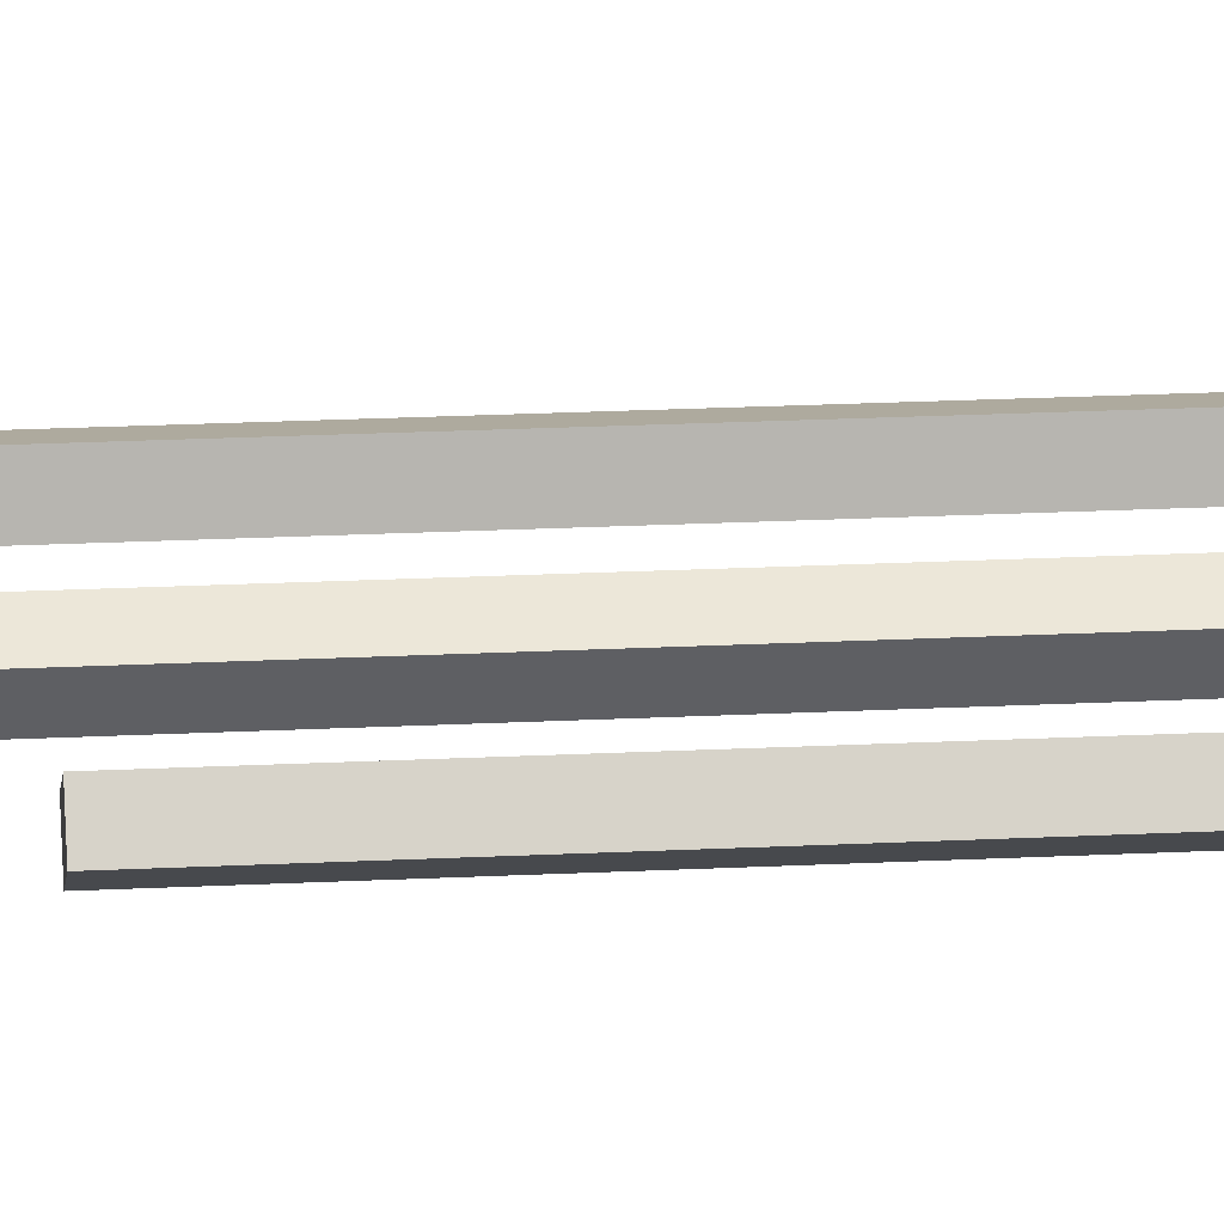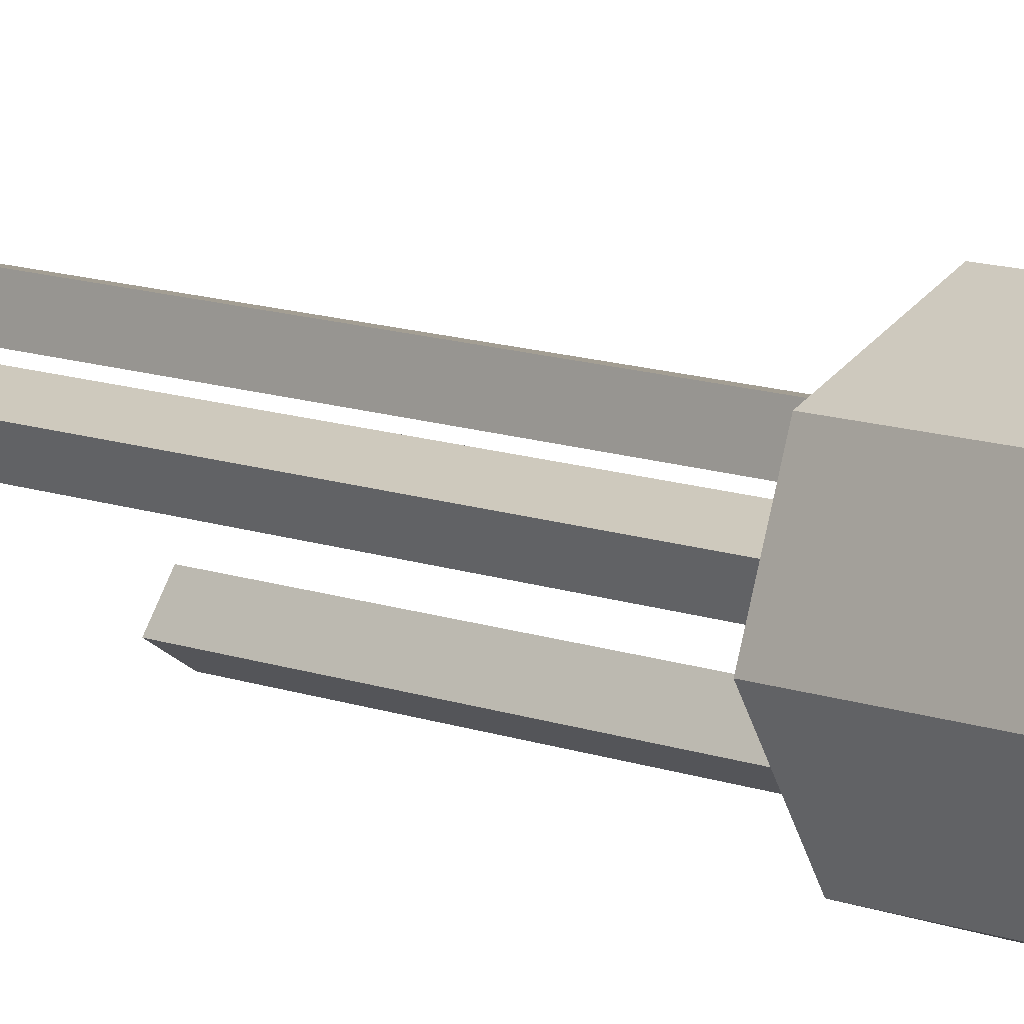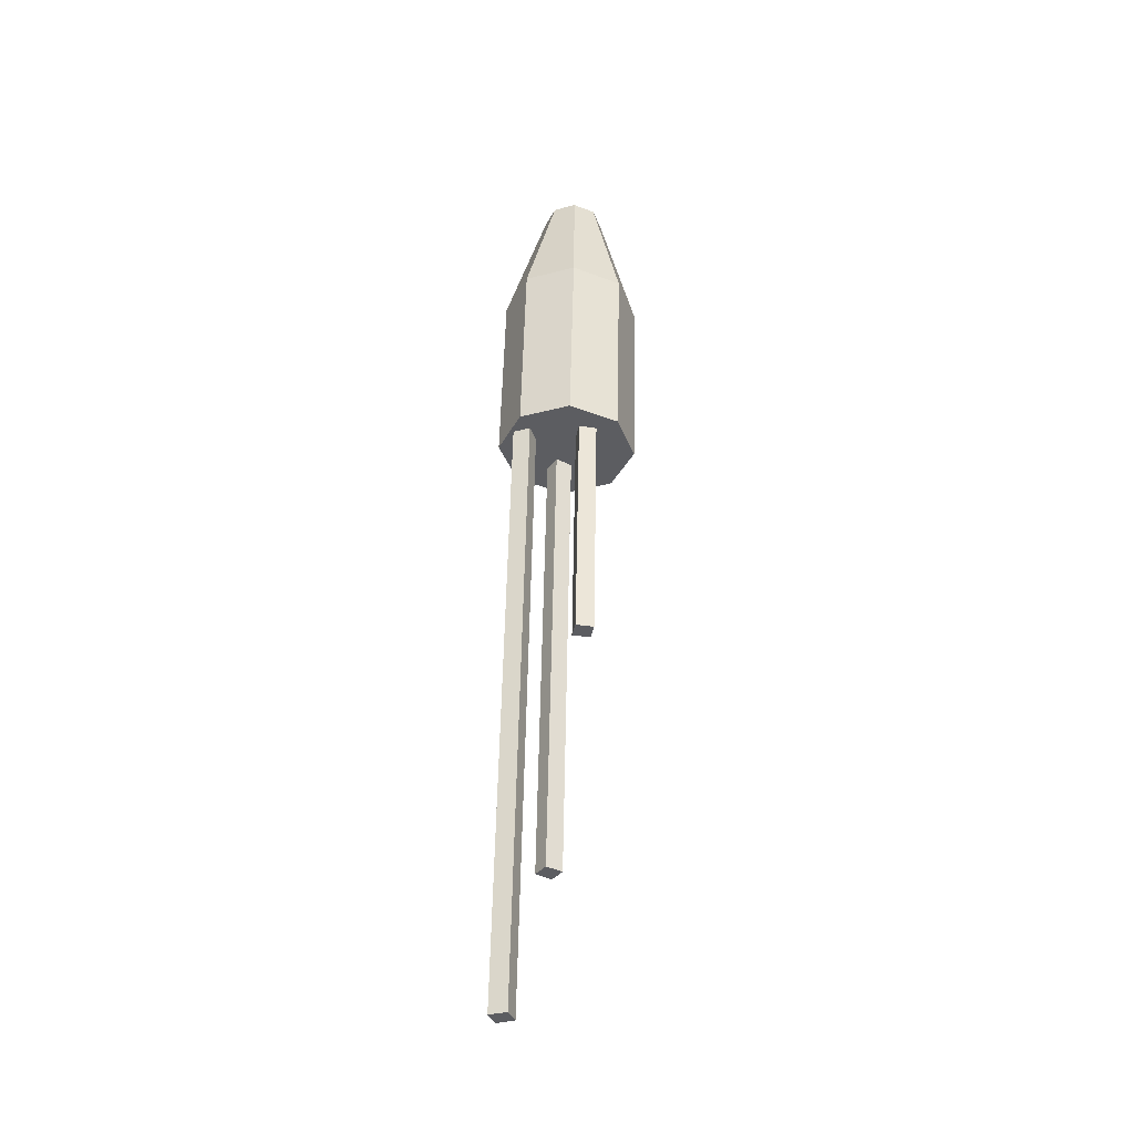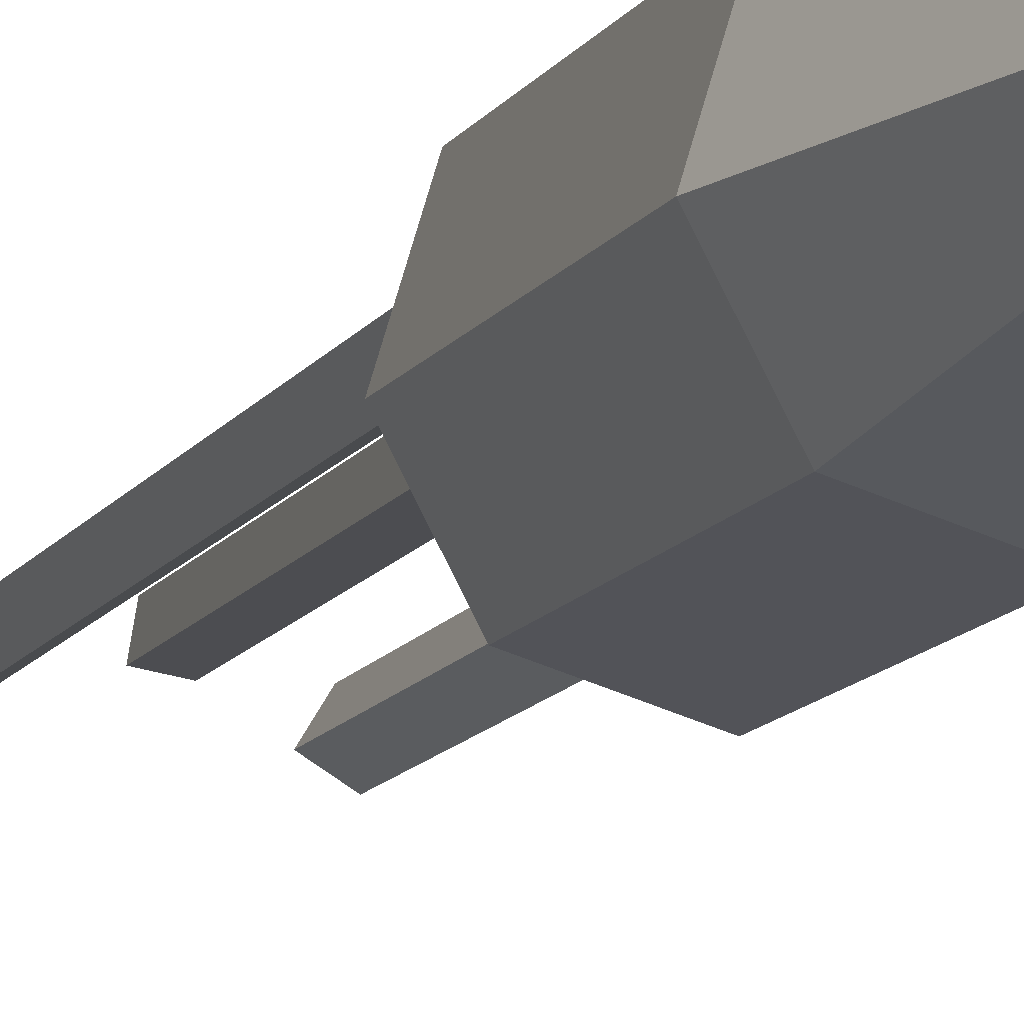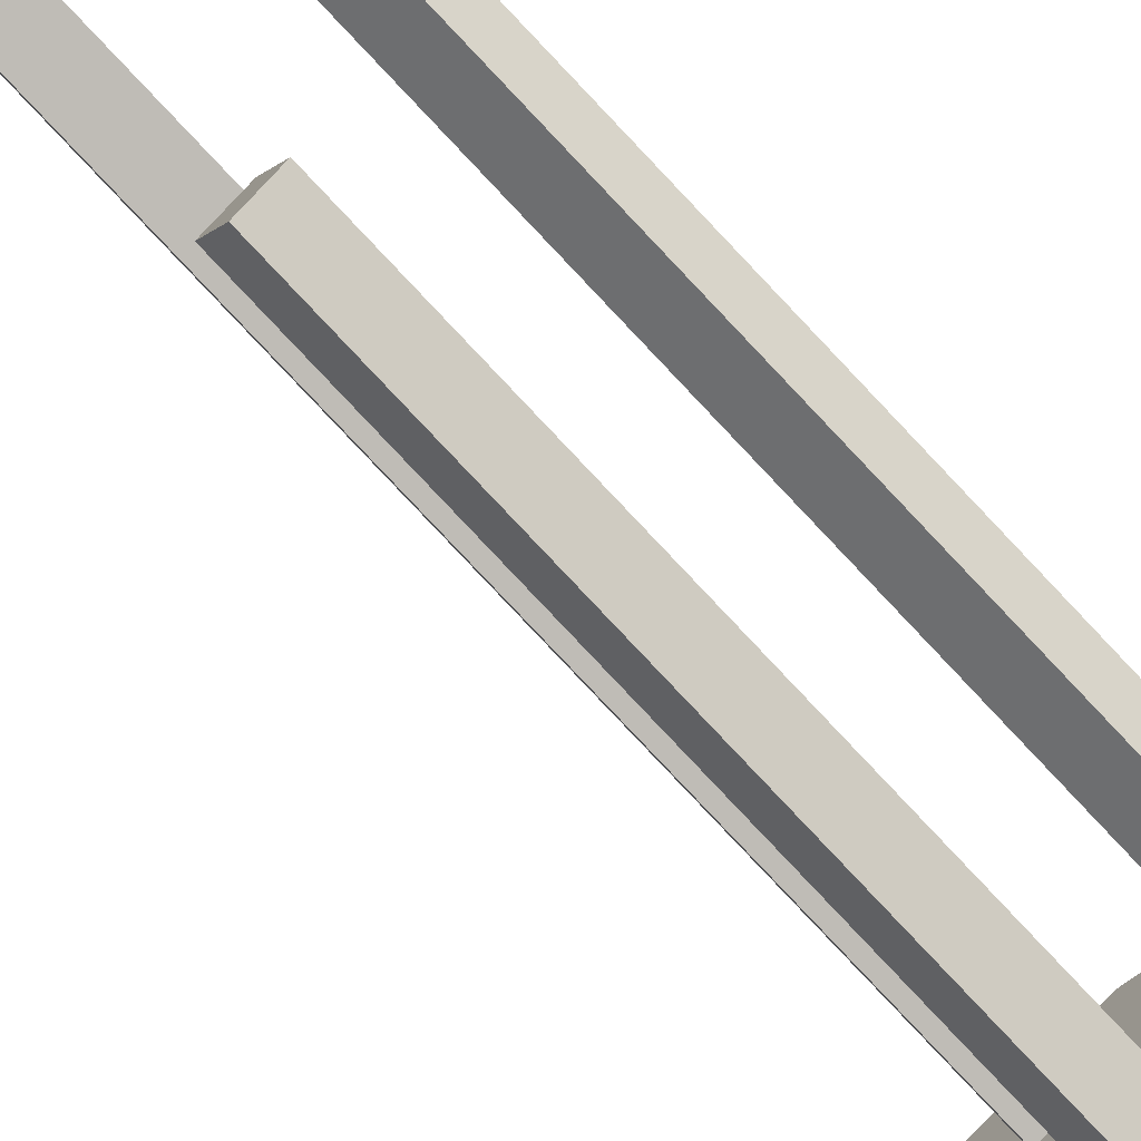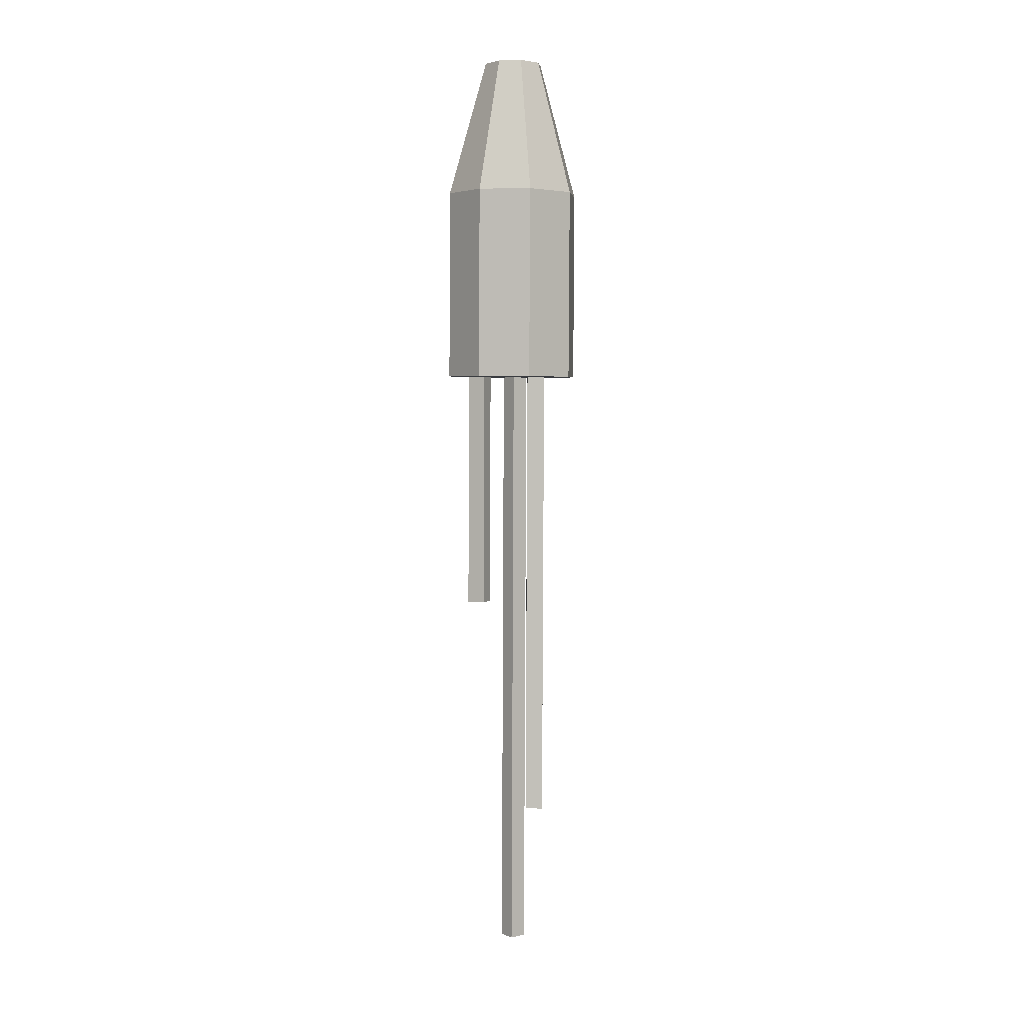
<metadata>
{"format":"obj","ext":"obj","renderer":"f3d","projection":"perspective","resolution":1024,"background":"white","views":[{"elev":19.0,"azim":-94.4,"up":"+Y"},{"elev":9.3,"azim":-40.3,"up":"+Y"},{"elev":-35.7,"azim":-42.2,"up":"+Z"},{"elev":-10.1,"azim":-15.2,"up":"+Y"},{"elev":-77.9,"azim":-135.6,"up":"+Y"},{"elev":1.9,"azim":80.4,"up":"+Z"}]}
</metadata>
<code>
o Bala_Cylinder.003
v -0.6772 3.959 2.532
v -0.5784 3.966 3.203
v -0.6459 4.062 2.531
v -0.5647 4.011 3.202
v -0.5511 4.112 2.529
v -0.5232 4.033 3.201
v -0.4485 4.081 2.525
v -0.4784 4.02 3.2
v -0.3981 3.986 2.524
v -0.4563 3.978 3.199
v -0.4295 3.883 2.525
v -0.47 3.933 3.199
v -0.5242 3.833 2.528
v -0.5115 3.911 3.201
v -0.6268 3.864 2.531
v -0.5563 3.925 3.202
v -0.6653 3.959 2.925
v -0.634 4.062 2.924
v -0.5393 4.112 2.922
v -0.4366 4.081 2.918
v -0.3862 3.986 2.917
v -0.4176 3.883 2.918
v -0.5123 3.833 2.921
v -0.615 3.864 2.924
v -0.5336 3.971 3.201
v -0.53 3.983 3.201
v -0.5189 3.989 3.201
v -0.5069 3.985 3.2
v -0.5011 3.974 3.2
v -0.5047 3.962 3.2
v -0.5158 3.956 3.201
v -0.5278 3.96 3.201
v -0.5935 3.967 2.53
v -0.581 4.008 2.529
v -0.543 4.028 2.528
v -0.502 4.016 2.527
v -0.4818 3.978 2.526
v -0.4944 3.937 2.527
v -0.5323 3.917 2.528
v -0.5733 3.929 2.529
f 17 2 4 18
f 18 4 6 19
f 19 6 8 20
f 20 8 10 21
f 21 10 12 22
f 22 12 14 23
f 12 10 29 30
f 23 14 16 24
f 24 16 2 17
f 7 9 37 36
f 15 24 17 1
f 13 23 24 15
f 11 22 23 13
f 9 21 22 11
f 7 20 21 9
f 5 19 20 7
f 3 18 19 5
f 1 17 18 3
f 26 25 32 31 30 29 28 27
f 2 16 32 25
f 4 2 25 26
f 8 6 27 28
f 14 12 30 31
f 10 8 28 29
f 16 14 31 32
f 6 4 26 27
f 33 34 35 36 37 38 39 40
f 13 15 40 39
f 3 5 35 34
f 9 11 38 37
f 15 1 33 40
f 1 3 34 33
f 5 7 36 35
f 11 13 39 38
o Estela_1_Cube.006
v -0.6073 3.988 2.551
v -0.639 3.971 2.552
v -0.6375 3.988 1.262
v -0.6693 3.971 1.263
v -0.6244 4.02 2.552
v -0.6561 4.003 2.553
v -0.6546 4.02 1.262
v -0.6863 4.003 1.263
f 41 42 44 43
f 43 44 48 47
f 47 48 46 45
f 43 47 45 41
f 48 44 42 46
o Estela_2_Cube.007
v -0.5216 3.909 2.549
v -0.5404 3.878 2.549
v -0.5336 3.909 2.035
v -0.5525 3.878 2.035
v -0.5522 3.928 2.55
v -0.5711 3.897 2.55
v -0.5643 3.928 2.035
v -0.5831 3.897 2.036
f 49 50 52 51
f 51 52 56 55
f 55 56 54 53
f 51 55 53 49
f 56 52 50 54
o Estela_3_Cube.008
v -0.5341 4.006 2.55
v -0.5281 4.042 2.55
v -0.5568 4.006 1.581
v -0.5508 4.042 1.58
v -0.4986 4 2.549
v -0.4926 4.036 2.549
v -0.5214 4 1.58
v -0.5153 4.036 1.58
f 57 58 60 59
f 59 60 64 63
f 63 64 62 61
f 59 63 61 57
f 64 60 58 62
o Fogonazo_Cylinder.004
v -0.5123 3.952 2.397
v -0.5123 3.952 2.397
v -0.5123 3.952 2.397
v -0.5123 3.952 2.397
v -0.5123 3.952 2.397
v -0.5123 3.952 2.397
v -0.5123 3.952 2.397
v -0.5123 3.952 2.397
v -0.5123 3.952 2.397
v -0.5123 3.952 2.397
v -0.5123 3.952 2.397
v -0.5123 3.952 2.397
v -0.5123 3.952 2.397
v -0.5123 3.952 2.397
v -0.5123 3.952 2.397
v -0.5123 3.952 2.397
v -0.5123 3.952 2.397
v -0.5123 3.952 2.397
v -0.5123 3.952 2.397
v -0.5123 3.952 2.397
v -0.5123 3.952 2.397
v -0.5123 3.952 2.397
v -0.5123 3.952 2.397
v -0.5123 3.952 2.397
v -0.5123 3.952 2.397
f 66 68 89
f 66 67 69 68
f 68 70 88
f 68 69 71 70
f 70 72 87
f 70 71 73 72
f 72 74 86
f 72 73 75 74
f 74 76 84
f 74 75 77 76
f 76 78 85
f 76 77 79 78
f 78 80 83
f 78 79 81 80
f 80 66 82
f 80 81 67 66
f 65 80 82
f 66 65 82
f 80 65 83
f 65 78 83
f 76 65 84
f 65 74 84
f 78 65 85
f 65 76 85
f 74 65 86
f 65 72 86
f 72 65 87
f 65 70 87
f 70 65 88
f 65 68 88
f 65 66 89
f 68 65 89
f 69 67 81 79 77 75 73 71

</code>
